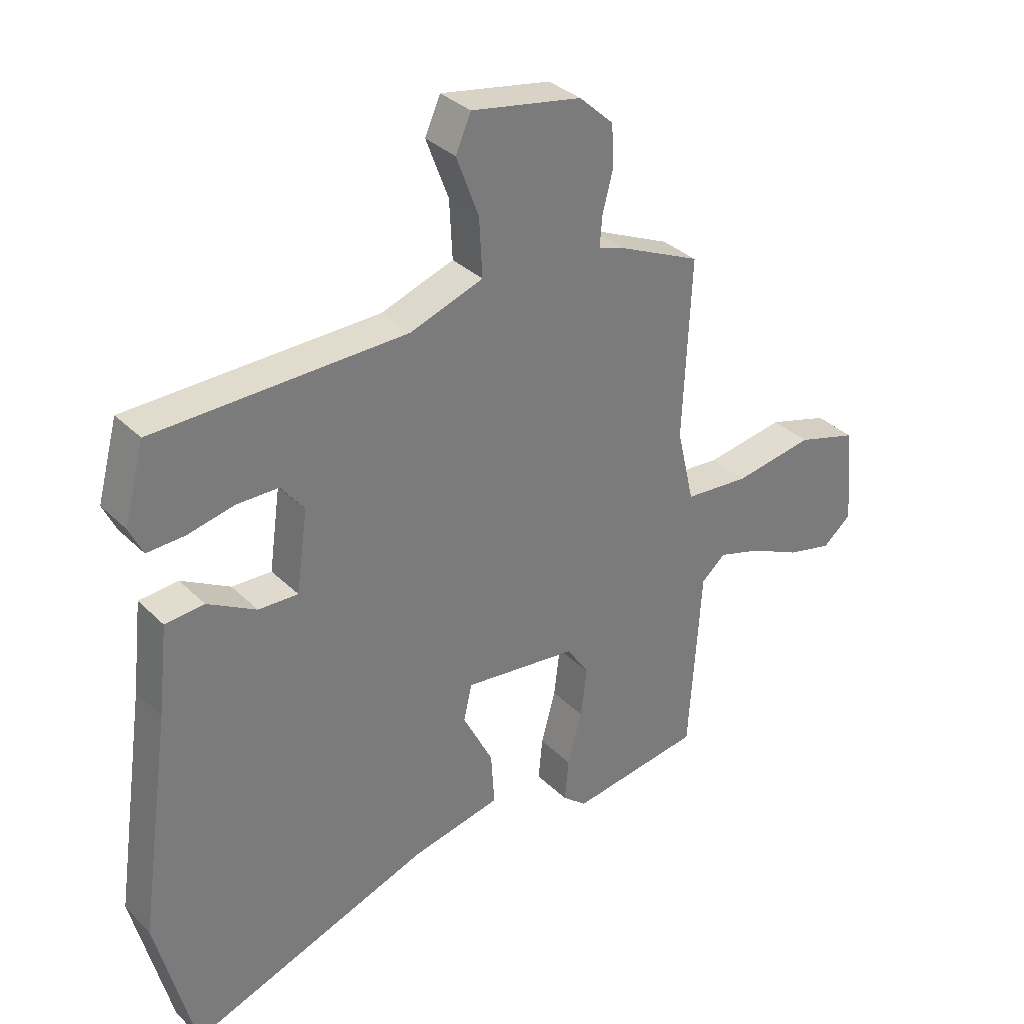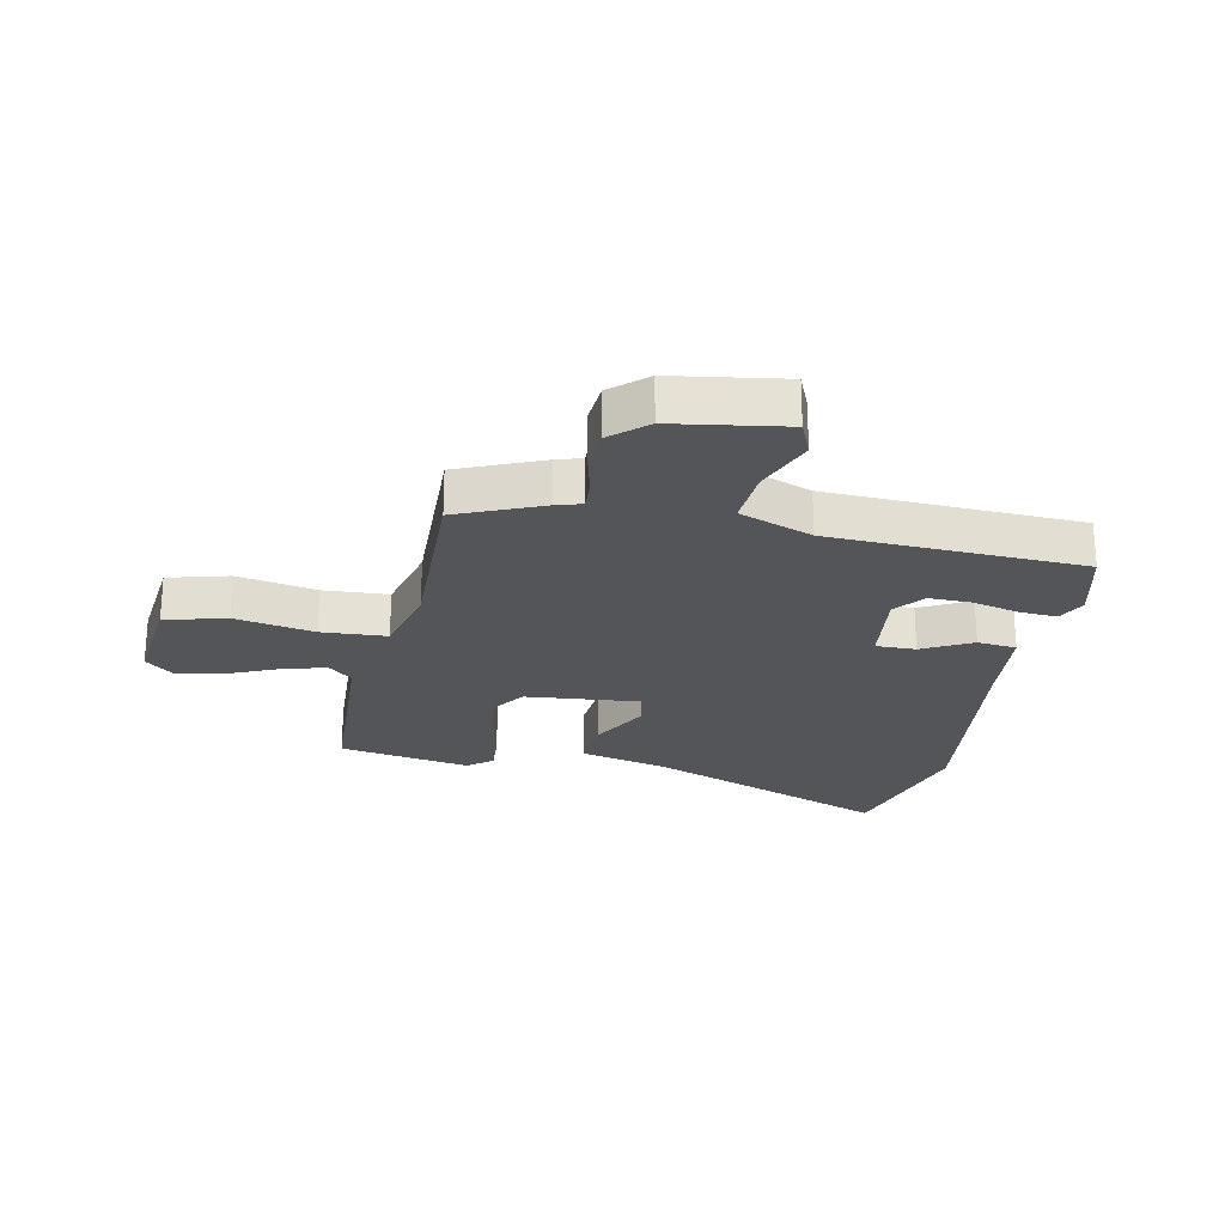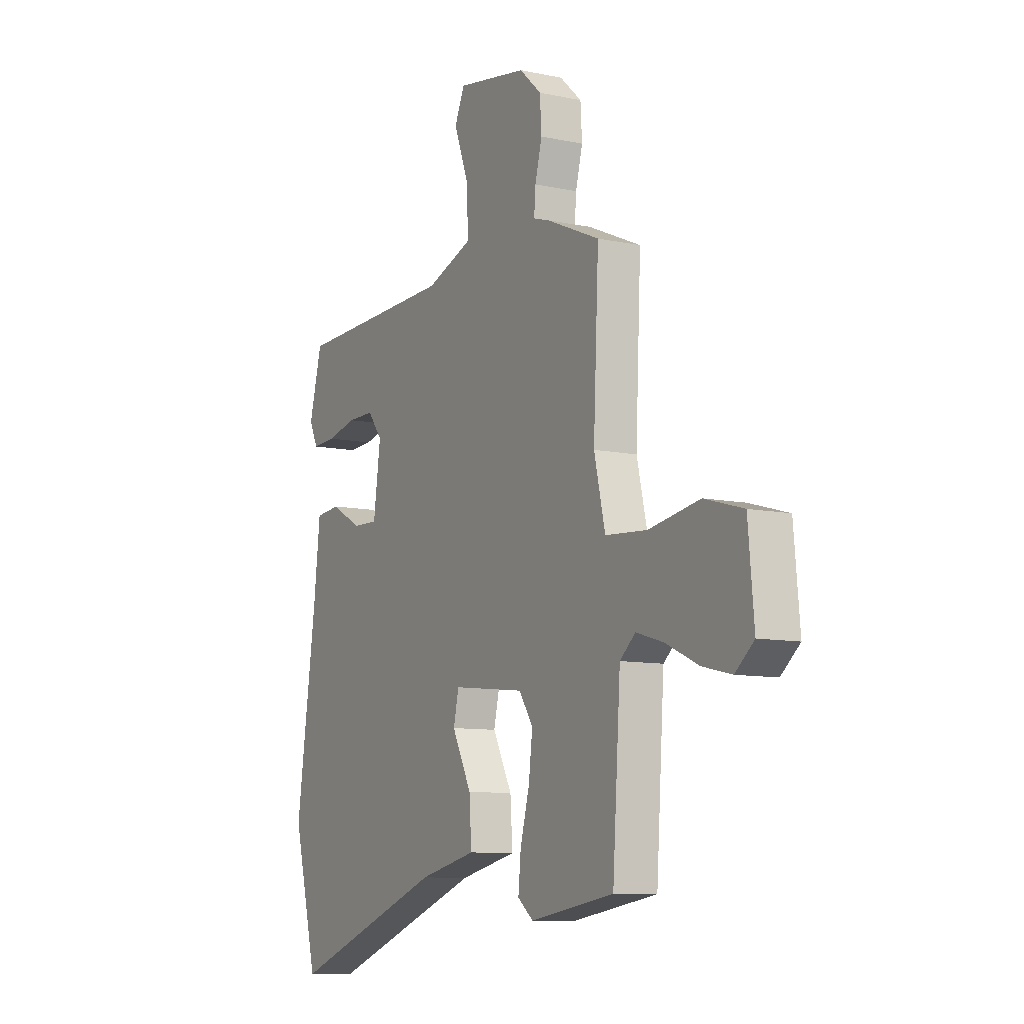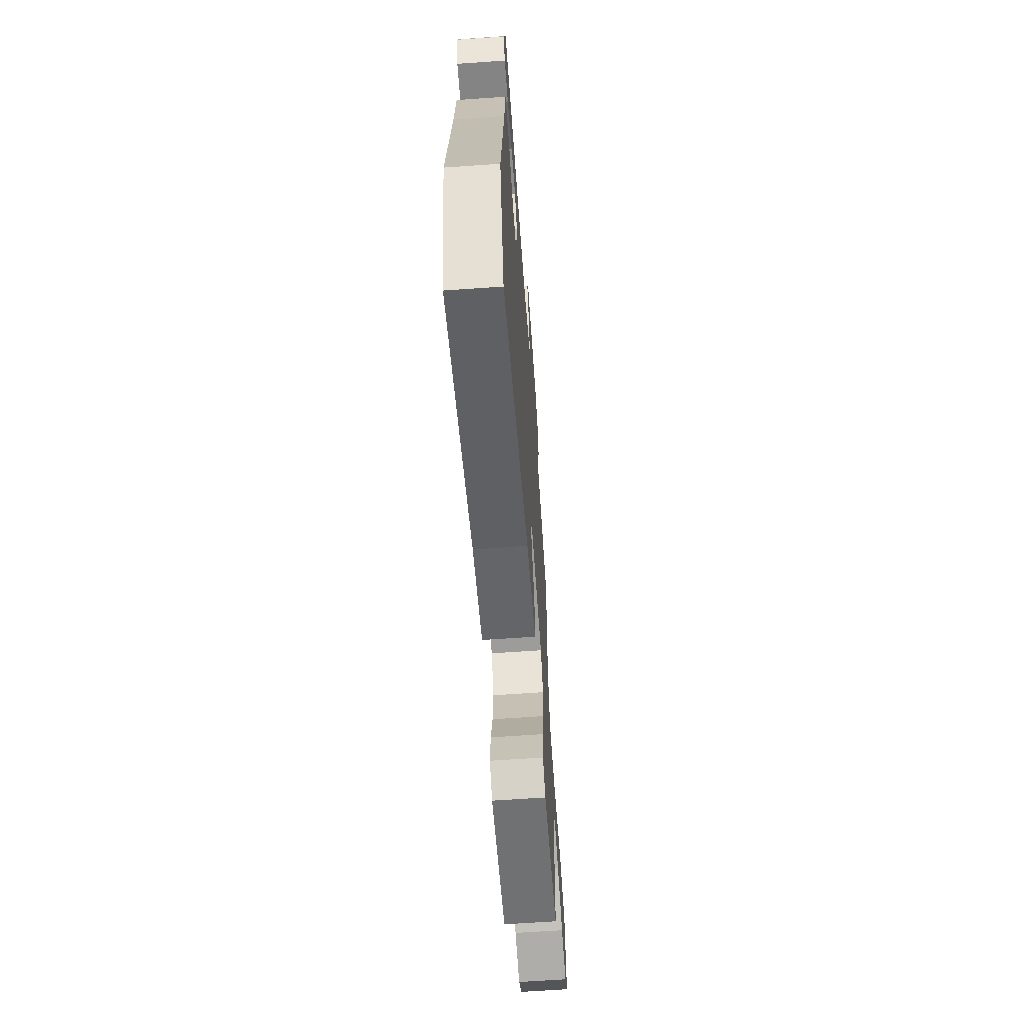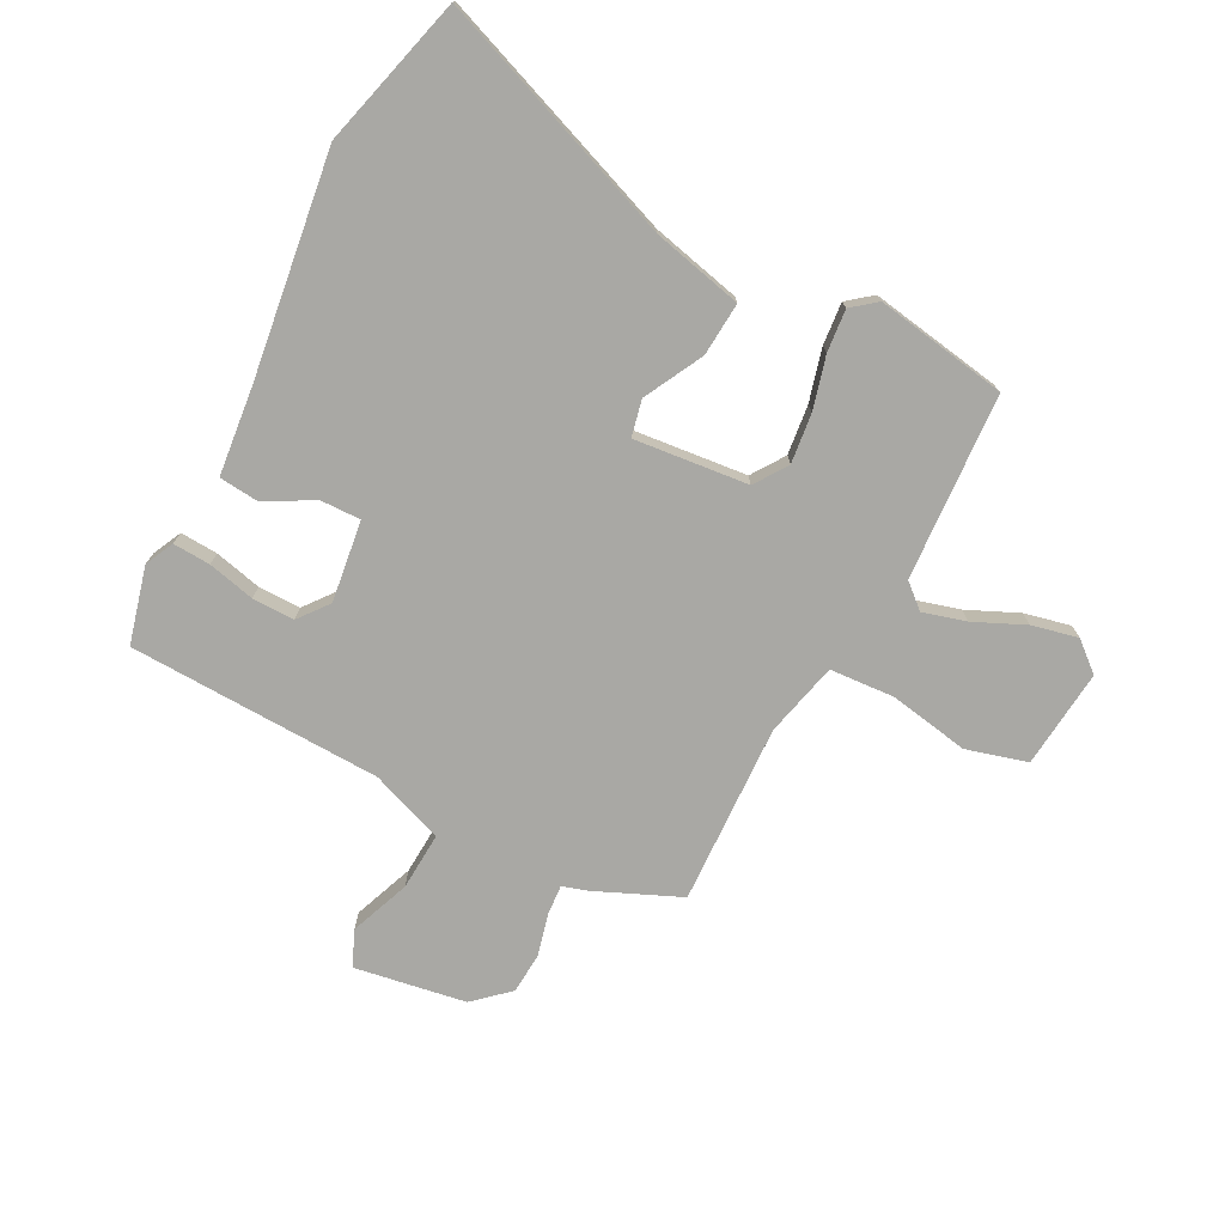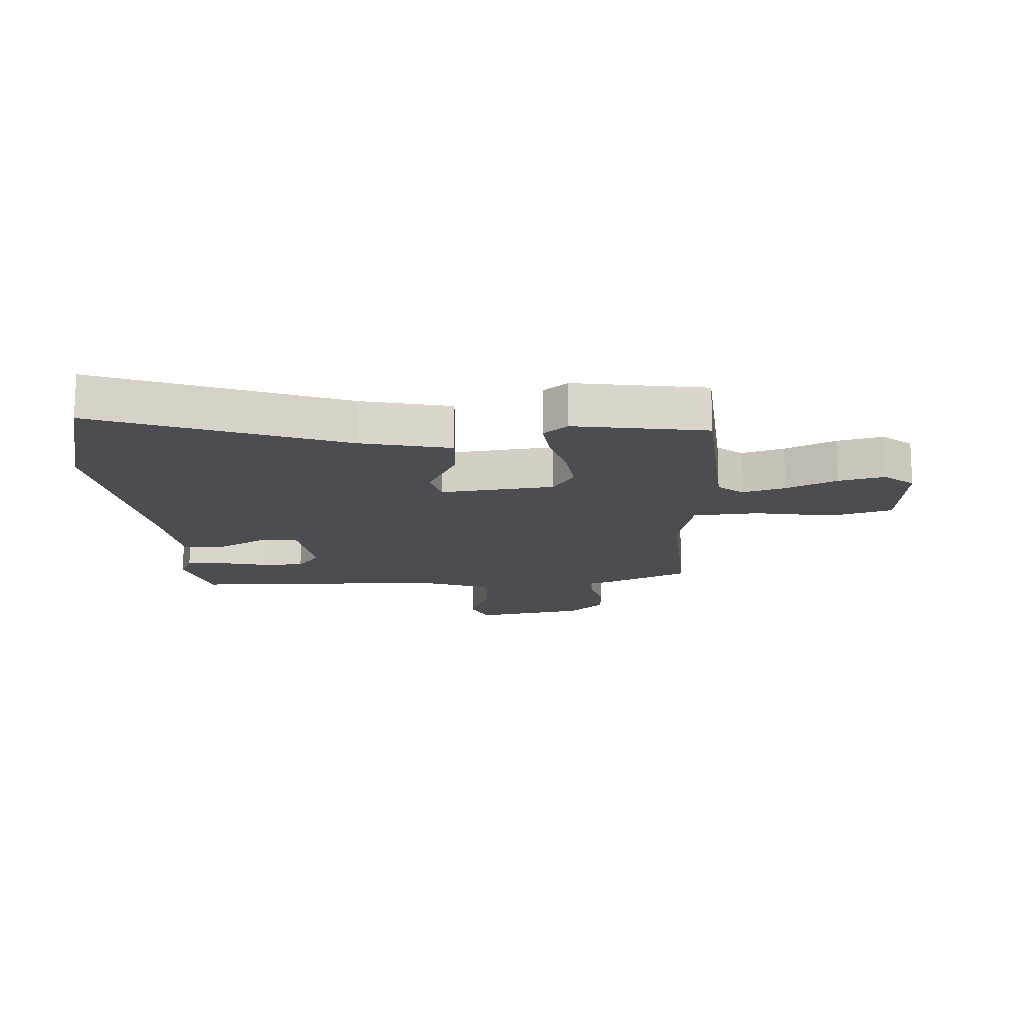
<metadata>
{"format":"obj","ext":"obj","renderer":"f3d","projection":"perspective","resolution":1024,"background":"white","views":[{"elev":33.3,"azim":142.8,"up":"+Z"},{"elev":-24.2,"azim":-12.5,"up":"+Y"},{"elev":-9.5,"azim":-119.0,"up":"+Z"},{"elev":-64.1,"azim":94.1,"up":"+Z"},{"elev":-74.9,"azim":152.1,"up":"+Y"},{"elev":-15.6,"azim":-176.6,"up":"+Y"}]}
</metadata>
<code>
v 0.534 0.07 -0.367
v 0.469 0.07 -0.62
v 0.058 0.07 -0.468
v -0.093 0.07 -0.434
v -0.087 0.07 -0.344
v -0.036 0.07 -0.245
v -0.05 0.07 -0.184
v -0.241 0.07 -0.205
v -0.278 0.07 -0.26
v -0.268 0.07 -0.343
v -0.244 0.07 -0.431
v -0.237 0.07 -0.502
v -0.278 0.07 -0.535
v -0.499 0.07 -0.5
v -0.52 0.07 -0.188
v -0.561 0.07 -0.153
v -0.633 0.07 -0.174
v -0.718 0.07 -0.213
v -0.795 0.07 -0.231
v -0.844 0.07 -0.19
v -0.829 0.07 -0.024
v -0.727 0.07 0.005
v -0.593 0.07 -0.018
v -0.484 0.07 -0.01
v -0.455 0.07 0.115
v -0.469 0.07 0.417
v -0.329 0.07 0.479
v -0.286 0.07 0.493
v -0.29 0.07 0.544
v -0.308 0.07 0.613
v -0.304 0.07 0.682
v -0.246 0.07 0.735
v -0.06 0.07 0.767
v -0.034 0.07 0.708
v -0.072 0.07 0.607
v -0.077 0.07 0.51
v 0.046 0.07 0.466
v 0.471 0.07 0.455
v 0.505 0.07 0.327
v 0.482 0.07 0.279
v 0.419 0.07 0.282
v 0.34 0.07 0.3
v 0.269 0.07 0.3
v 0.23 0.07 0.25
v 0.249 0.07 0.114
v 0.316 0.07 0.116
v 0.398 0.07 0.161
v 0.464 0.07 0.155
v 0.481 0.07 0.005
v 0.534 0 -0.367
v 0.469 0 -0.62
v 0.058 0 -0.468
v -0.093 0 -0.434
v -0.087 0 -0.344
v -0.036 0 -0.245
v -0.05 0 -0.184
v -0.241 0 -0.205
v -0.278 0 -0.26
v -0.268 0 -0.343
v -0.244 0 -0.431
v -0.237 0 -0.502
v -0.278 0 -0.535
v -0.499 0 -0.5
v -0.52 0 -0.188
v -0.561 0 -0.153
v -0.633 0 -0.174
v -0.718 0 -0.213
v -0.795 0 -0.231
v -0.844 0 -0.19
v -0.829 0 -0.024
v -0.727 0 0.005
v -0.593 0 -0.018
v -0.484 0 -0.01
v -0.455 0 0.115
v -0.469 0 0.417
v -0.329 0 0.479
v -0.286 0 0.493
v -0.29 0 0.544
v -0.308 0 0.613
v -0.304 0 0.682
v -0.246 0 0.735
v -0.06 0 0.767
v -0.034 0 0.708
v -0.072 0 0.607
v -0.077 0 0.51
v 0.046 0 0.466
v 0.471 0 0.455
v 0.505 0 0.327
v 0.482 0 0.279
v 0.419 0 0.282
v 0.34 0 0.3
v 0.269 0 0.3
v 0.23 0 0.25
v 0.249 0 0.114
v 0.316 0 0.116
v 0.398 0 0.161
v 0.464 0 0.155
v 0.481 0 0.005
f 46 47 48 49
f 1 2 3
f 49 1 3
f 46 49 3
f 45 46 3
f 4 5 6
f 3 4 6
f 45 3 6
f 44 45 6
f 40 41 42
f 39 40 42
f 38 39 42
f 37 38 42
f 36 37 42 43
f 33 34 35
f 32 33 35
f 31 32 35
f 30 31 35
f 29 30 35
f 28 29 35 36
f 36 43 44
f 28 36 44
f 27 28 44
f 26 27 44
f 25 26 44
f 21 22 23
f 20 21 23
f 19 20 23
f 18 19 23
f 17 18 23
f 16 17 23 24
f 15 16 24
f 15 24 25
f 14 15 25
f 13 14 25
f 12 13 25
f 11 12 25
f 10 11 25
f 44 6 7
f 44 7 8
f 25 44 8
f 9 10 25
f 8 9 25
f 98 97 96 95
f 52 51 50
f 52 50 98
f 52 98 95
f 52 95 94
f 55 54 53
f 55 53 52
f 55 52 94
f 55 94 93
f 91 90 89
f 91 89 88
f 91 88 87
f 91 87 86
f 92 91 86 85
f 84 83 82
f 84 82 81
f 84 81 80
f 84 80 79
f 84 79 78
f 85 84 78 77
f 93 92 85
f 93 85 77
f 93 77 76
f 93 76 75
f 93 75 74
f 72 71 70
f 72 70 69
f 72 69 68
f 72 68 67
f 72 67 66
f 73 72 66 65
f 73 65 64
f 74 73 64
f 74 64 63
f 74 63 62
f 74 62 61
f 74 61 60
f 74 60 59
f 56 55 93
f 57 56 93
f 57 93 74
f 74 59 58
f 74 58 57
f 1 50 51 2
f 2 51 52 3
f 3 52 53 4
f 4 53 54 5
f 5 54 55 6
f 6 55 56 7
f 7 56 57 8
f 8 57 58 9
f 9 58 59 10
f 10 59 60 11
f 11 60 61 12
f 12 61 62 13
f 13 62 63 14
f 14 63 64 15
f 15 64 65 16
f 16 65 66 17
f 17 66 67 18
f 18 67 68 19
f 19 68 69 20
f 20 69 70 21
f 21 70 71 22
f 22 71 72 23
f 23 72 73 24
f 24 73 74 25
f 25 74 75 26
f 26 75 76 27
f 27 76 77 28
f 28 77 78 29
f 29 78 79 30
f 30 79 80 31
f 31 80 81 32
f 32 81 82 33
f 33 82 83 34
f 34 83 84 35
f 35 84 85 36
f 36 85 86 37
f 37 86 87 38
f 38 87 88 39
f 39 88 89 40
f 40 89 90 41
f 41 90 91 42
f 42 91 92 43
f 43 92 93 44
f 44 93 94 45
f 45 94 95 46
f 46 95 96 47
f 47 96 97 48
f 48 97 98 49
f 49 98 50 1

</code>
